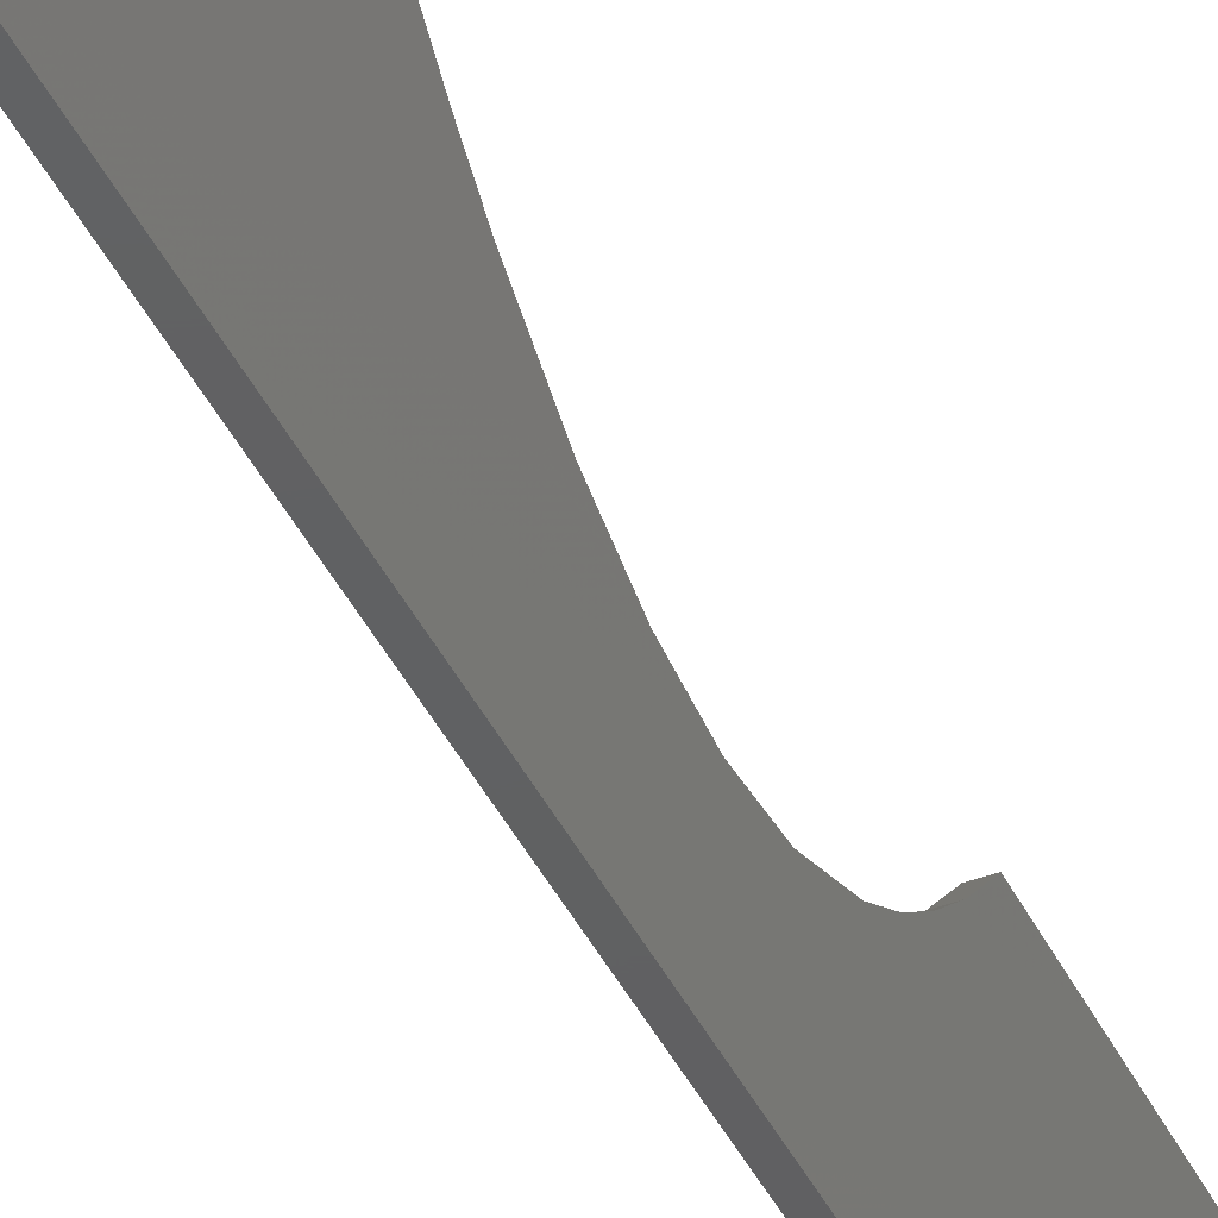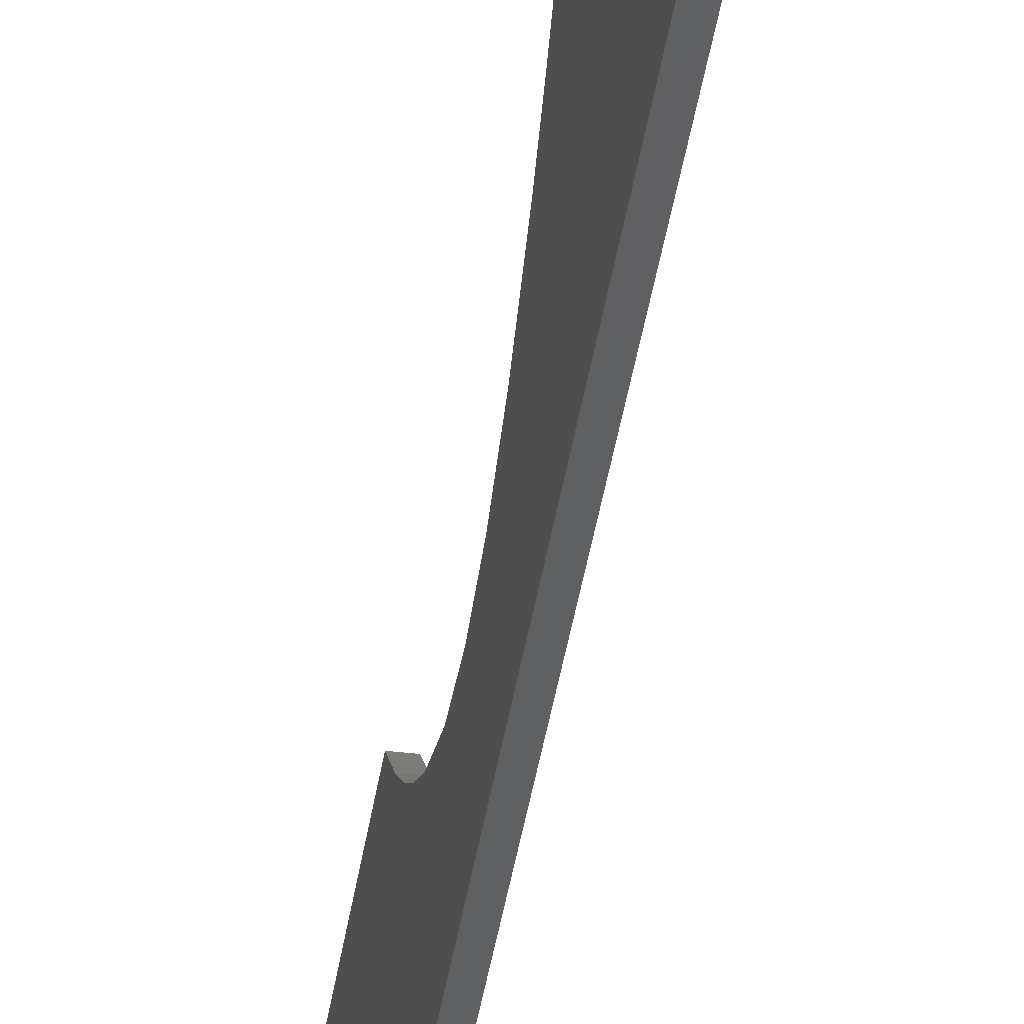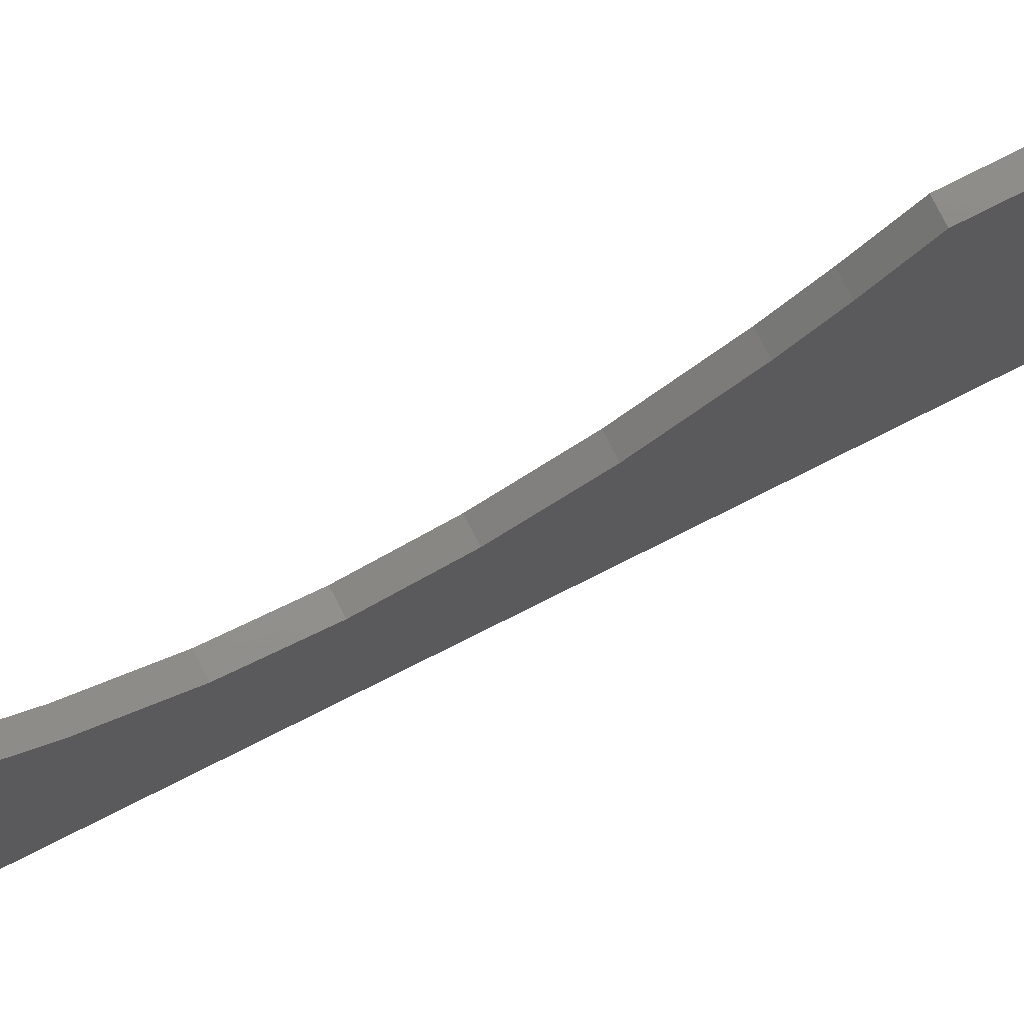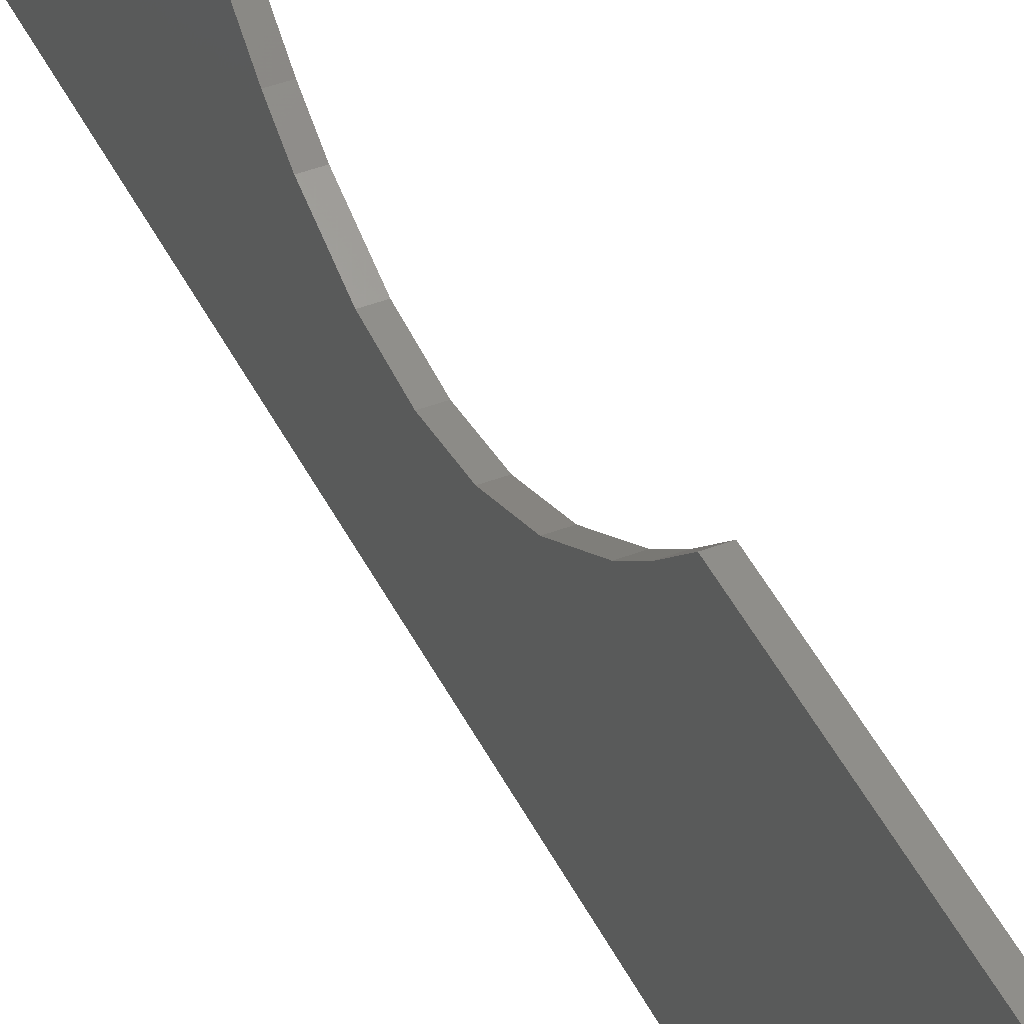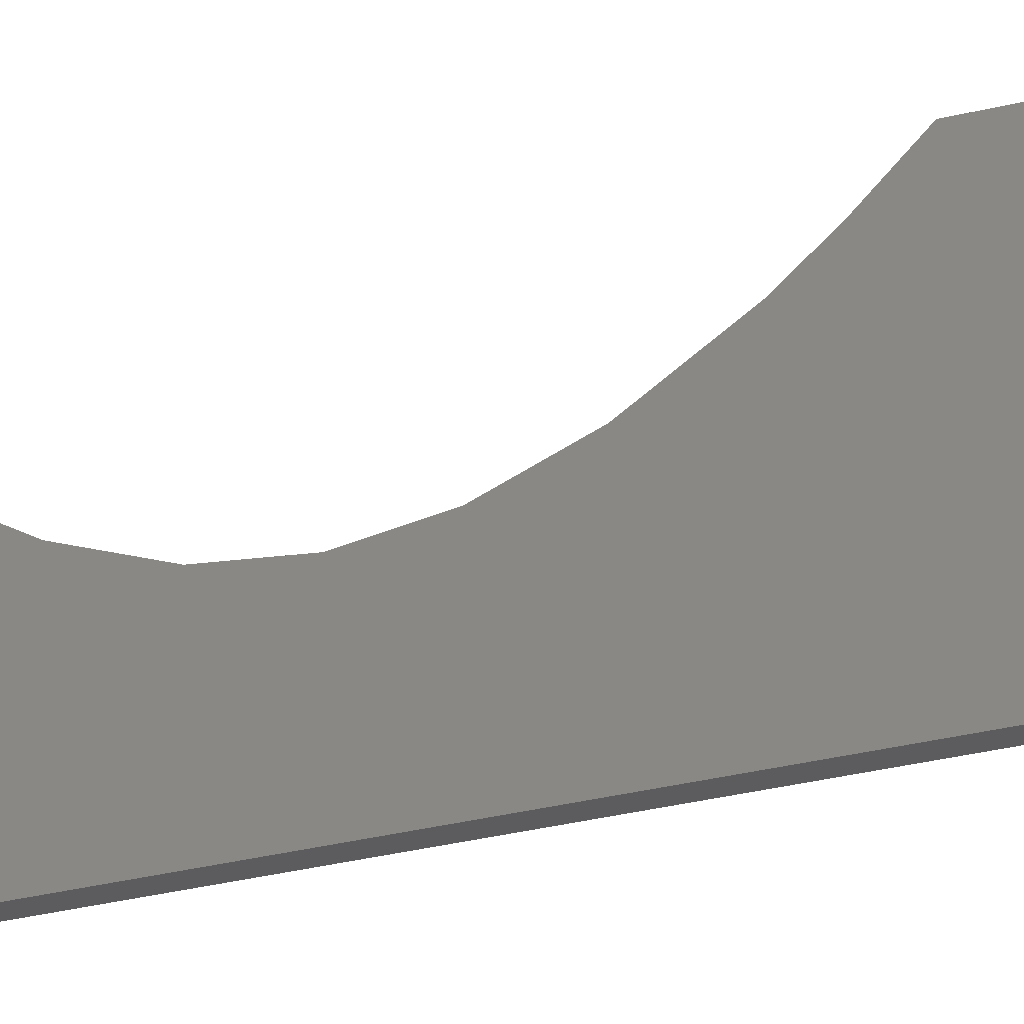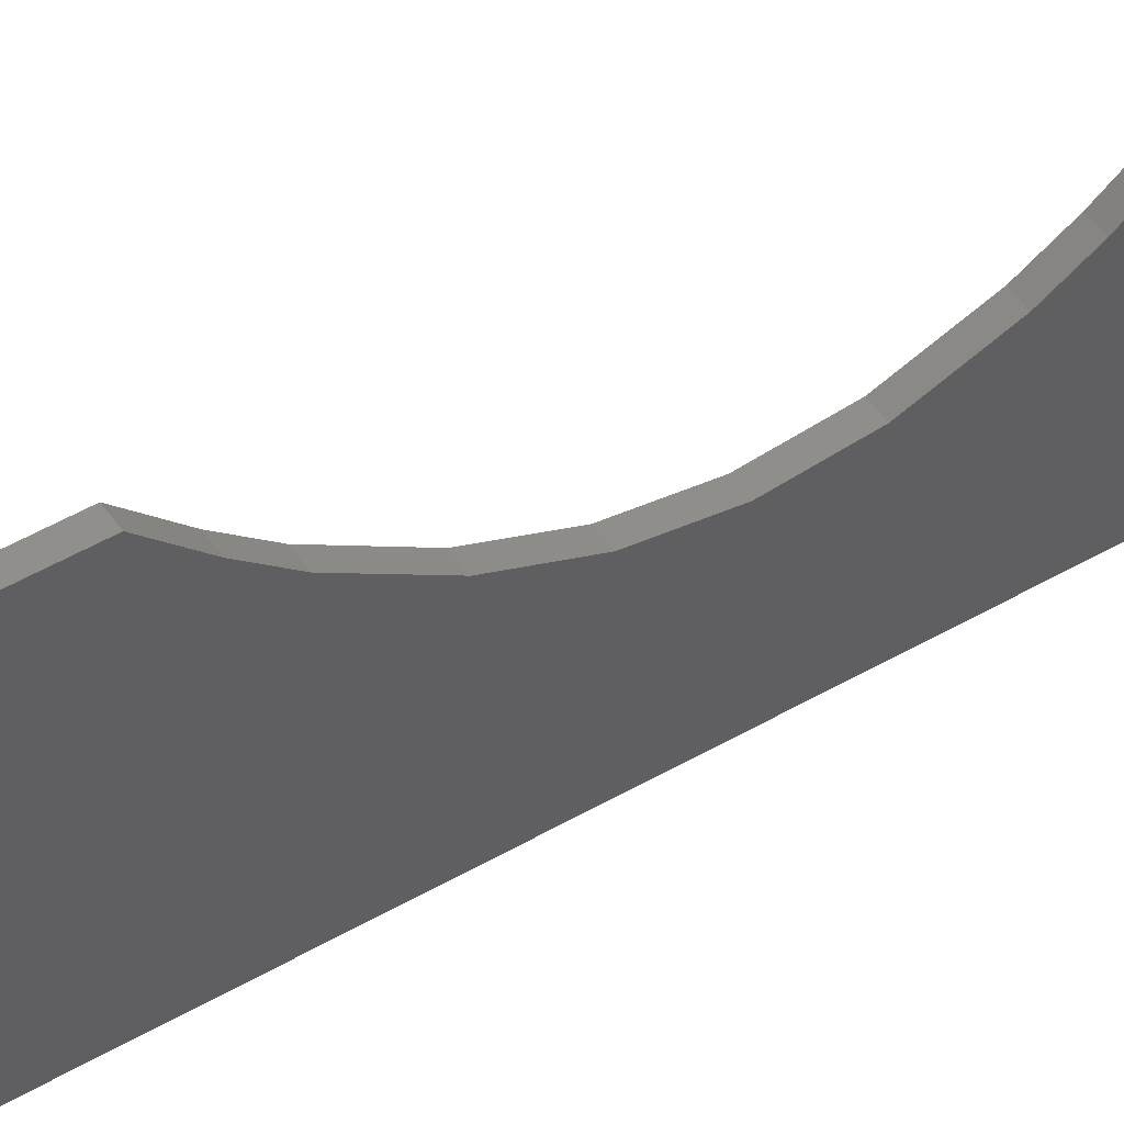
<metadata>
{"format":"stl","ext":"stl","renderer":"f3d","projection":"perspective","resolution":1024,"background":"white","views":[{"elev":-41.7,"azim":24.2,"up":"+Y"},{"elev":-40.0,"azim":-8.3,"up":"+Y"},{"elev":75.5,"azim":-116.9,"up":"+Y"},{"elev":43.2,"azim":-24.4,"up":"+Y"},{"elev":-30.0,"azim":-69.6,"up":"+Y"},{"elev":49.4,"azim":57.2,"up":"+Y"}]}
</metadata>
<code>
# stl→obj: 36 verts, 68 faces
v 0.07 0 0
v 0 1.25 0
v 0.07 1.25 0
v 0 1.25 2
v 0.07 1.25 2
v 0 0 0
v 0 0.6207 2.883
v 0 1.068 2.163
v 0 0.9287 2.311
v 0 0.8186 2.454
v 0 0.727 2.605
v 0.07 0 7
v 0.025 0 6.93
v 0 0 6.93
v 0.07 1.25 7
v 0.07 0.6355 3.42
v 0.07 1.068 2.163
v 0.07 0.5933 3.152
v 0.07 0.6207 2.883
v 0.07 0.727 2.605
v 0.07 0.8186 2.454
v 0.07 0.9287 2.311
v 0.025 1.25 7
v 0.025 0 7
v 0.07 1.25 4.32
v 0.025 1.25 6.93
v 0.07 1.077 4.145
v 0.07 0.944 3.99
v 0.07 0.7491 3.696
v 0 1.25 6.93
v 0 1.25 4.32
v 0 1.077 4.145
v 0 0.5933 3.152
v 0 0.6355 3.42
v 0 0.7491 3.696
v 0 0.944 3.99
f 1 2 3
f 4 3 2
f 5 1 3
f 4 5 3
f 1 6 2
f 7 2 6
f 8 4 2
f 9 8 2
f 10 9 2
f 11 10 2
f 7 11 2
f 12 6 1
f 13 6 12
f 13 14 6
f 7 6 14
f 12 1 15
f 16 15 1
f 17 1 5
f 18 16 1
f 19 18 1
f 20 19 1
f 21 20 1
f 22 21 1
f 17 22 1
f 15 23 24
f 13 24 23
f 12 15 24
f 13 12 24
f 25 23 15
f 26 13 23
f 26 23 25
f 27 25 15
f 28 27 15
f 29 28 15
f 16 29 15
f 26 14 13
f 30 14 26
f 31 14 30
f 32 14 31
f 33 7 14
f 34 33 14
f 35 34 14
f 36 35 14
f 32 36 14
f 8 17 5
f 8 5 4
f 31 25 27
f 30 26 25
f 31 30 25
f 32 27 28
f 32 31 27
f 36 28 29
f 32 28 36
f 35 29 16
f 36 29 35
f 34 16 18
f 35 16 34
f 33 18 19
f 34 18 33
f 7 19 20
f 33 19 7
f 11 20 21
f 7 20 11
f 10 21 22
f 11 21 10
f 9 22 17
f 10 22 9
f 9 17 8

</code>
